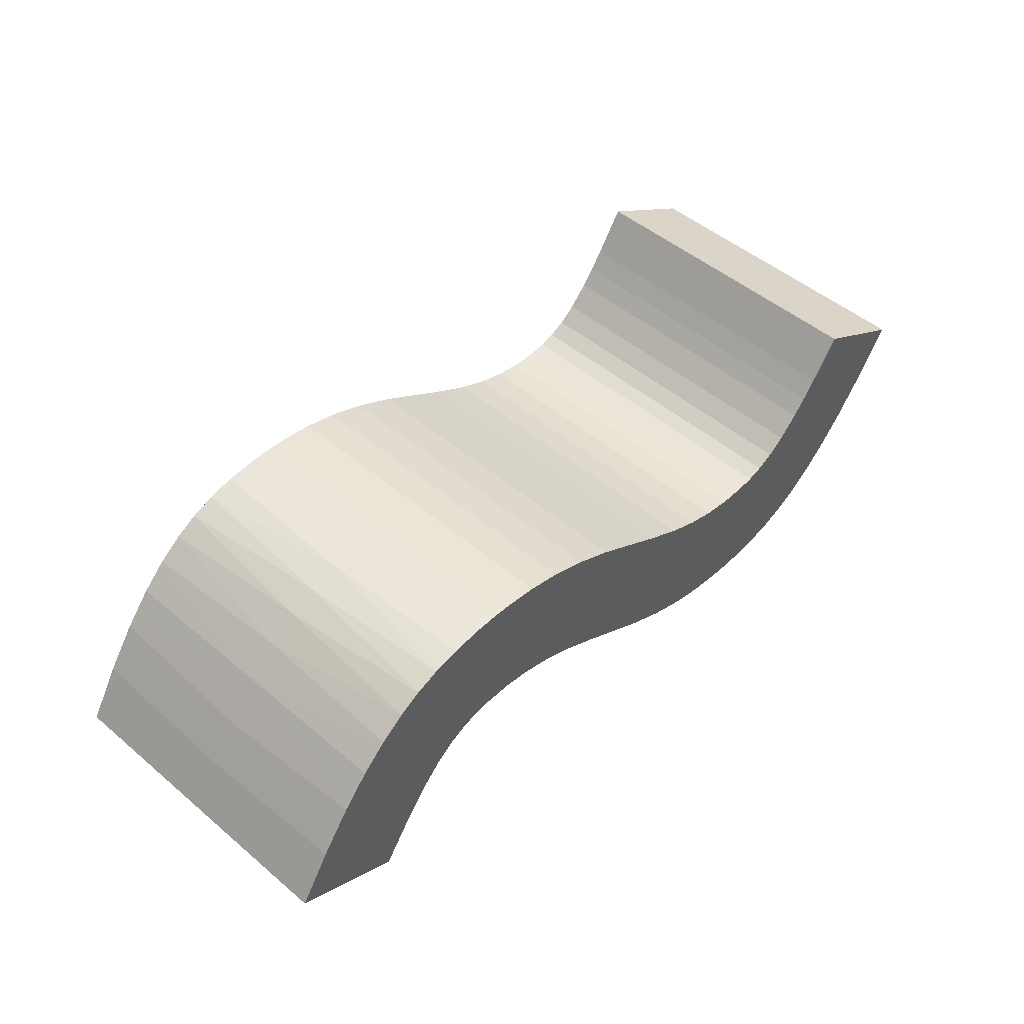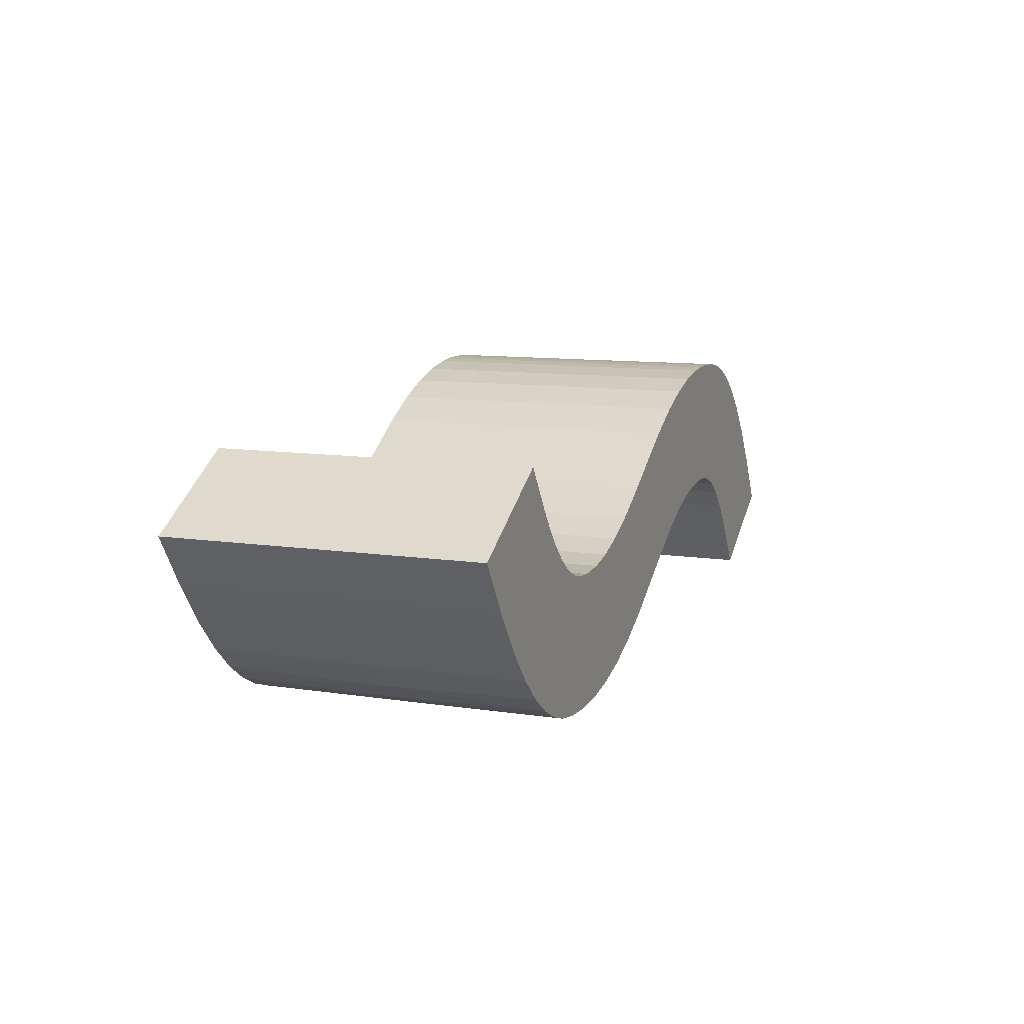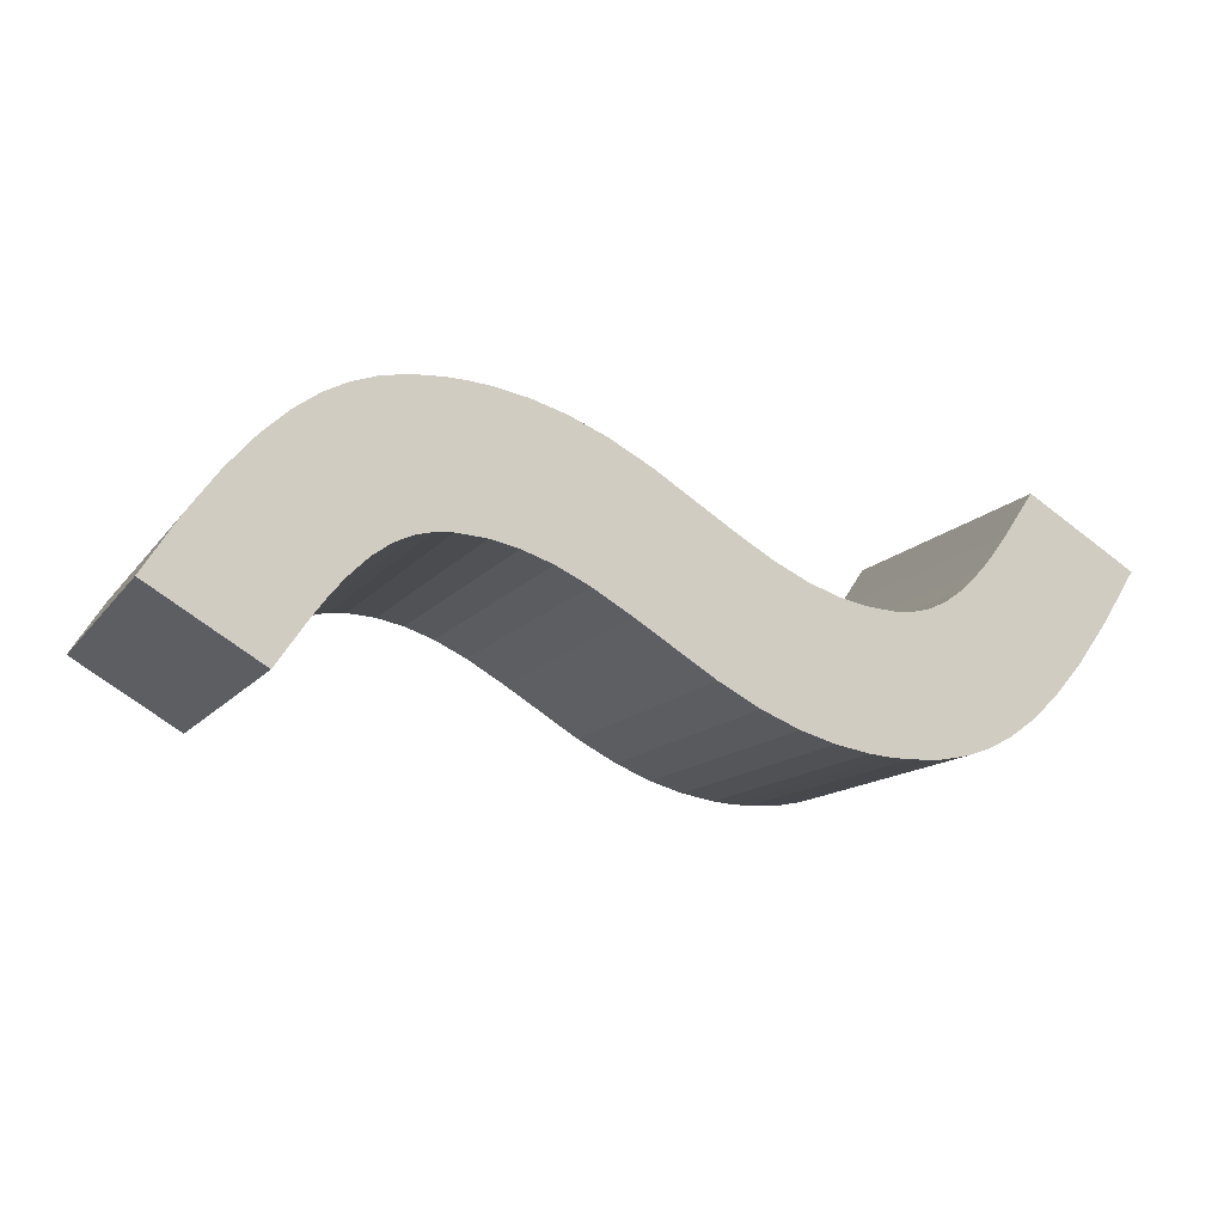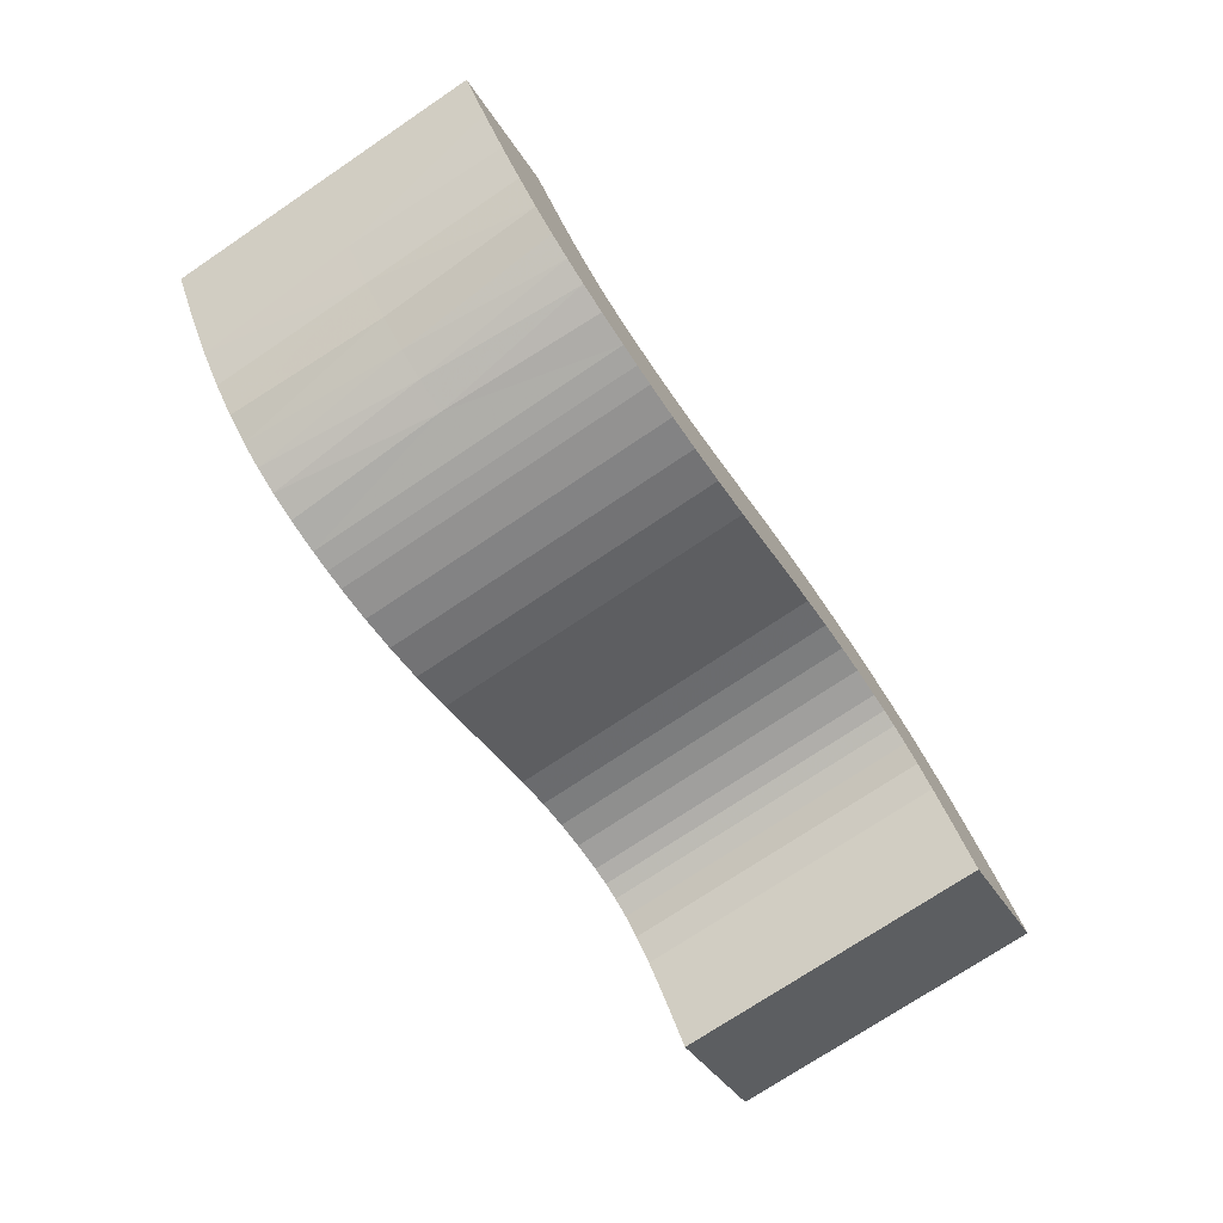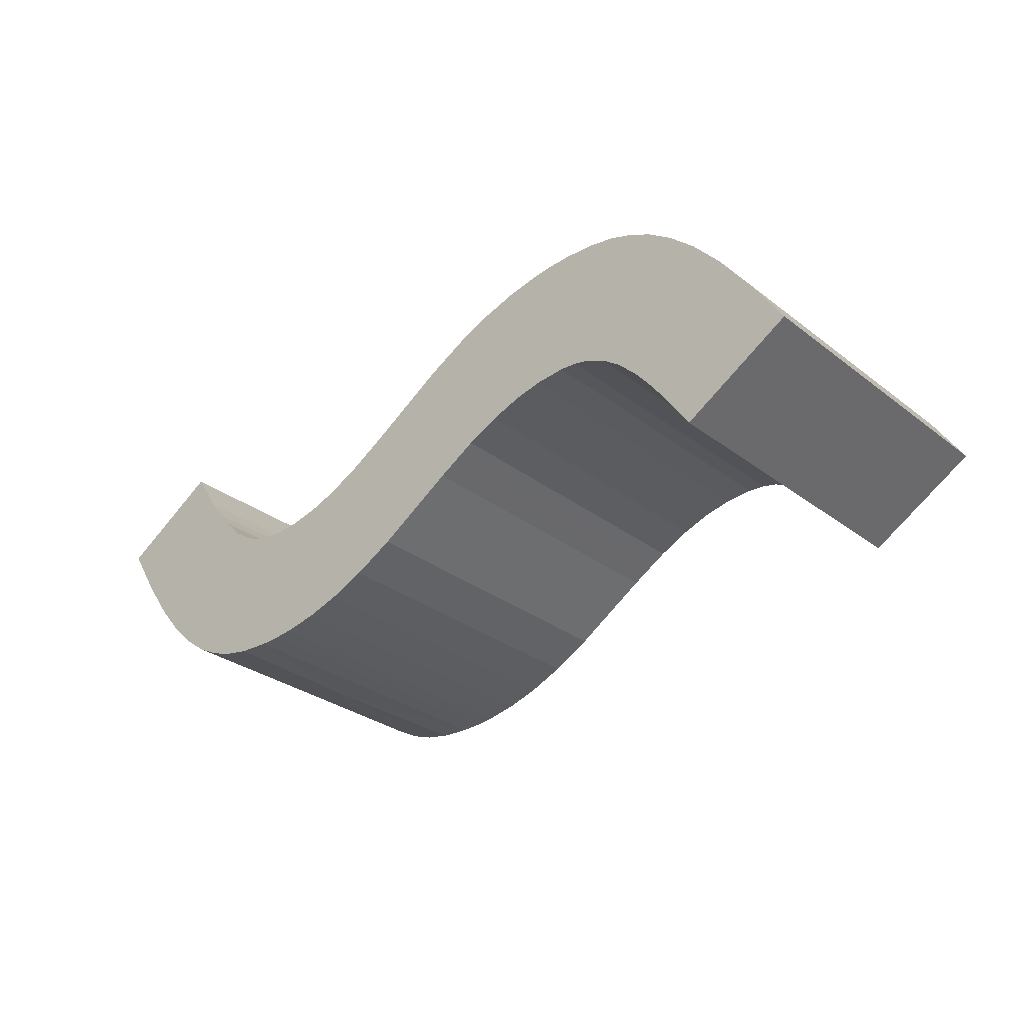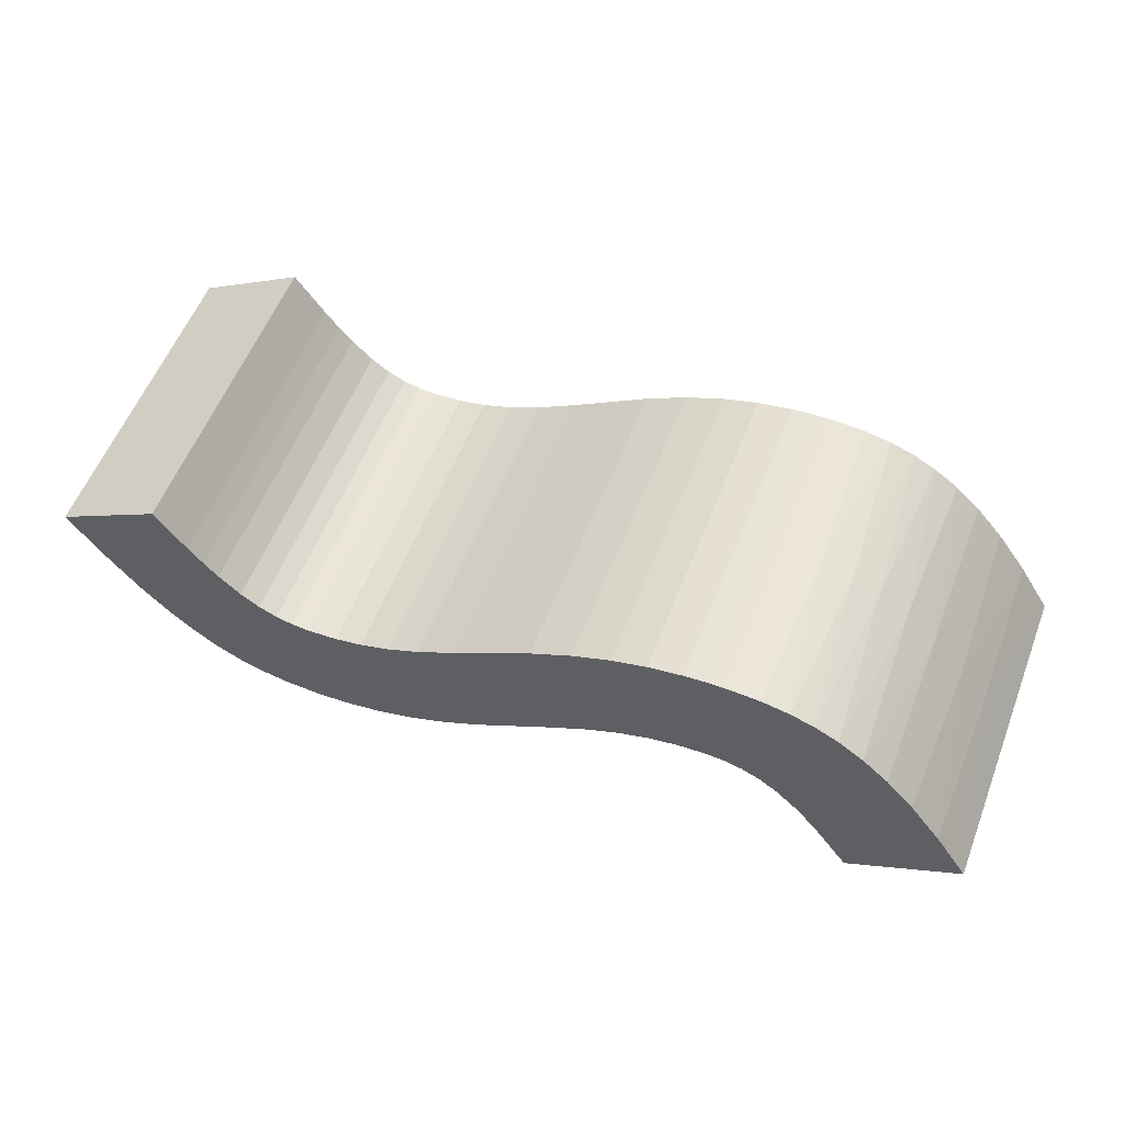
<metadata>
{"format":"obj","ext":"obj","renderer":"f3d","projection":"perspective","resolution":1024,"background":"white","views":[{"elev":50.3,"azim":-47.4,"up":"+Y"},{"elev":10.5,"azim":111.1,"up":"+Y"},{"elev":-13.2,"azim":-23.2,"up":"+Y"},{"elev":-74.5,"azim":123.8,"up":"+Y"},{"elev":-30.0,"azim":-137.9,"up":"+Y"},{"elev":57.6,"azim":-158.7,"up":"+Y"}]}
</metadata>
<code>
v 0.1236 0.717 0.2
v 0.09054 0.6711 0
v 0.08714 0.6661 0.2
v 0.3633 0.8533 0.4
v 0.3633 0.8533 0
v 0.3161 0.85 0.2
v 0.3232 0.851 0
v 0.2892 0.8443 0
v 0.3232 0.851 0.4
v 0.2892 0.8443 0.4
v 0.2587 0.8336 0
v 0.2764 0.8404 0.2
v 0.2587 0.8336 0.4
v 0.2298 0.8187 0
v 0.2414 0.8253 0.2
v 0.2298 0.8187 0.4
v 0.1981 0.7961 0
v 0.204 0.8008 0.2
v 0.1981 0.7961 0.4
v 0.1654 0.7658 0
v 0.1656 0.766 0.2
v 0.1301 0.7252 0
v 0.1654 0.7658 0.4
v 0.1301 0.7252 0.4
v 0.09054 0.6711 0.4
v 0.04833 0.605 0
v 0.04833 0.605 0.4
v 0.1867 0.5233 0
v 0.1867 0.5233 0.4
v 0.2245 0.5787 0
v 0.2245 0.5787 0.4
v 0.2423 0.6025 0.4
v 0.2423 0.6025 0
v 0.2596 0.6236 0.4
v 0.2596 0.6236 0
v 0.2862 0.6499 0.4
v 0.2862 0.6499 0
v 0.3095 0.6665 0.4
v 0.3095 0.6665 0
v 0.3321 0.677 0.4
v 0.3321 0.677 0
v 0.353 0.6824 0.4
v 0.353 0.6824 0
v 0.3758 0.6842 0.4
v 0.3758 0.6842 0
v 0.4135 0.6815 0
v 0.4135 0.6815 0.4
v 0.4492 0.6741 0.4
v 0.4492 0.6741 0
v 0.4878 0.6609 0.4
v 0.4878 0.6609 0
v 0.5298 0.641 0.4
v 0.5298 0.641 0
v 0.58 0.6118 0.4
v 0.58 0.6118 0
v 0.6781 0.5509 0.4
v 0.6781 0.5509 0
v 0.7303 0.5233 0.4
v 0.7303 0.5233 0
v 0.7776 0.5038 0.4
v 0.7776 0.5038 0
v 0.8216 0.4909 0.4
v 0.8216 0.4909 0
v 0.8648 0.4831 0.4
v 0.8648 0.4831 0
v 0.8898 0.4808 0.4
v 0.8898 0.4808 0
v 0.9158 0.48 0.4
v 0.9158 0.48 0
v 0.9634 0.4834 0.2
v 0.9563 0.4824 0
v 0.9906 0.4891 0
v 0.9563 0.4824 0.4
v 0.9906 0.4891 0.4
v 1.021 0.4997 0
v 1.003 0.493 0.2
v 1.021 0.4997 0.4
v 1.05 0.5147 0
v 1.038 0.5081 0.2
v 1.05 0.5147 0.4
v 1.082 0.5372 0
v 1.076 0.5326 0.2
v 1.082 0.5372 0.4
v 1.114 0.5676 0
v 1.114 0.5675 0.2
v 1.15 0.6082 0
v 1.114 0.5676 0.4
v 1.15 0.6082 0.4
v 1.189 0.6619 0
v 1.156 0.6165 0.2
v 1.189 0.6619 0.4
v 1.231 0.7275 0
v 1.231 0.7275 0.4
v 1.192 0.667 0.2
v 1.093 0.8092 0
v 1.093 0.8092 0.4
v 1.055 0.7538 0.4
v 1.055 0.7538 0
v 1.037 0.73 0.4
v 1.037 0.73 0
v 1.02 0.7089 0.4
v 1.02 0.7089 0
v 0.993 0.6826 0.4
v 0.993 0.6826 0
v 0.9697 0.666 0.4
v 0.9697 0.666 0
v 0.9471 0.6555 0.4
v 0.9471 0.6555 0
v 0.9261 0.6501 0.4
v 0.9261 0.6501 0
v 0.9033 0.6483 0.4
v 0.9033 0.6483 0
v 0.8659 0.651 0
v 0.8659 0.651 0.4
v 0.8304 0.6584 0.4
v 0.8304 0.6584 0
v 0.7919 0.6717 0.4
v 0.7919 0.6717 0
v 0.7501 0.6916 0.4
v 0.7501 0.6916 0
v 0.7 0.7208 0.4
v 0.7 0.7208 0
v 0.6018 0.782 0.4
v 0.6018 0.782 0
v 0.5498 0.8097 0.4
v 0.5498 0.8097 0
v 0.5025 0.8293 0.4
v 0.5025 0.8293 0
v 0.4585 0.8423 0.4
v 0.4585 0.8423 0
v 0.4152 0.8501 0.4
v 0.4152 0.8501 0
v 0.3898 0.8525 0.4
v 0.3898 0.8525 0
f 1 2 3
f 4 5 6
f 5 7 6
f 7 8 6
f 9 4 6
f 10 9 6
f 8 11 12
f 13 10 12
f 10 6 12
f 6 8 12
f 11 14 15
f 16 13 15
f 13 12 15
f 12 11 15
f 14 17 18
f 19 16 18
f 15 14 18
f 16 15 18
f 17 20 21
f 20 22 21
f 23 19 21
f 24 23 21
f 19 18 21
f 18 17 21
f 22 2 1
f 25 24 1
f 21 22 1
f 24 21 1
f 26 27 3
f 2 26 3
f 27 25 3
f 25 1 3
f 27 26 28
f 29 27 28
f 29 28 30
f 31 29 30
f 32 31 33
f 31 30 33
f 34 32 35
f 32 33 35
f 36 34 37
f 38 36 37
f 34 35 37
f 38 37 39
f 40 38 41
f 38 39 41
f 42 40 43
f 40 41 43
f 44 42 45
f 42 43 45
f 44 45 46
f 47 44 46
f 48 47 49
f 50 48 49
f 47 46 49
f 50 49 51
f 52 50 53
f 50 51 53
f 54 52 55
f 52 53 55
f 56 54 57
f 54 55 57
f 58 56 59
f 56 57 59
f 60 58 61
f 62 60 61
f 58 59 61
f 62 61 63
f 64 62 65
f 62 63 65
f 66 64 67
f 64 65 67
f 68 66 69
f 66 67 69
f 68 69 70
f 69 71 70
f 71 72 70
f 73 68 70
f 74 73 70
f 72 75 76
f 77 74 76
f 74 70 76
f 70 72 76
f 75 78 79
f 80 77 79
f 77 76 79
f 76 75 79
f 78 81 82
f 83 80 82
f 79 78 82
f 80 79 82
f 81 84 85
f 84 86 85
f 87 83 85
f 88 87 85
f 83 82 85
f 82 81 85
f 86 89 90
f 91 88 90
f 88 85 90
f 85 86 90
f 92 93 94
f 89 92 94
f 93 91 94
f 91 90 94
f 90 89 94
f 93 92 95
f 96 93 95
f 97 96 95
f 97 95 98
f 99 97 100
f 97 98 100
f 101 99 102
f 99 100 102
f 103 101 104
f 101 102 104
f 105 103 106
f 103 104 106
f 107 105 108
f 105 106 108
f 109 107 110
f 107 108 110
f 111 109 112
f 109 110 112
f 111 112 113
f 114 111 113
f 115 114 116
f 117 115 116
f 114 113 116
f 117 116 118
f 119 117 120
f 117 118 120
f 121 119 122
f 119 120 122
f 123 121 124
f 121 122 124
f 125 123 126
f 123 124 126
f 127 125 128
f 125 126 128
f 129 127 130
f 127 128 130
f 131 129 132
f 133 131 132
f 129 130 132
f 133 132 134
f 4 133 5
f 133 134 5
f 116 61 59
f 116 63 61
f 8 43 41
f 8 7 43
f 116 113 63
f 118 116 59
f 118 59 57
f 11 41 39
f 11 8 41
f 2 28 26
f 120 118 57
f 2 30 28
f 122 120 57
f 2 33 30
f 55 122 57
f 14 11 39
f 22 35 33
f 22 33 2
f 124 53 51
f 124 55 53
f 17 39 37
f 124 122 55
f 17 14 39
f 20 37 35
f 20 17 37
f 20 35 22
f 126 124 51
f 128 51 49
f 128 126 51
f 102 86 84
f 104 84 81
f 104 102 84
f 100 89 86
f 100 86 102
f 106 78 75
f 106 81 78
f 106 104 81
f 98 89 100
f 108 75 72
f 108 106 75
f 95 92 89
f 130 49 46
f 130 128 49
f 95 89 98
f 110 71 69
f 110 72 71
f 132 46 45
f 132 130 46
f 110 108 72
f 134 132 45
f 112 67 65
f 112 69 67
f 5 45 43
f 112 110 69
f 5 134 45
f 113 65 63
f 7 5 43
f 113 112 65
f 58 60 115
f 60 62 115
f 40 42 10
f 42 9 10
f 62 114 115
f 58 115 117
f 56 58 117
f 38 40 13
f 40 10 13
f 27 29 25
f 56 117 119
f 29 31 25
f 56 119 121
f 31 32 25
f 56 121 54
f 38 13 16
f 32 34 24
f 25 32 24
f 50 52 123
f 52 54 123
f 36 38 19
f 54 121 123
f 38 16 19
f 34 36 23
f 36 19 23
f 24 34 23
f 50 123 125
f 48 50 127
f 50 125 127
f 87 88 101
f 83 87 103
f 87 101 103
f 88 91 99
f 101 88 99
f 77 80 105
f 80 83 105
f 83 103 105
f 99 91 97
f 74 77 107
f 77 105 107
f 91 93 96
f 47 48 129
f 48 127 129
f 97 91 96
f 68 73 109
f 73 74 109
f 44 47 131
f 47 129 131
f 74 107 109
f 44 131 133
f 64 66 111
f 66 68 111
f 42 44 4
f 68 109 111
f 44 133 4
f 62 64 114
f 42 4 9
f 64 111 114

</code>
